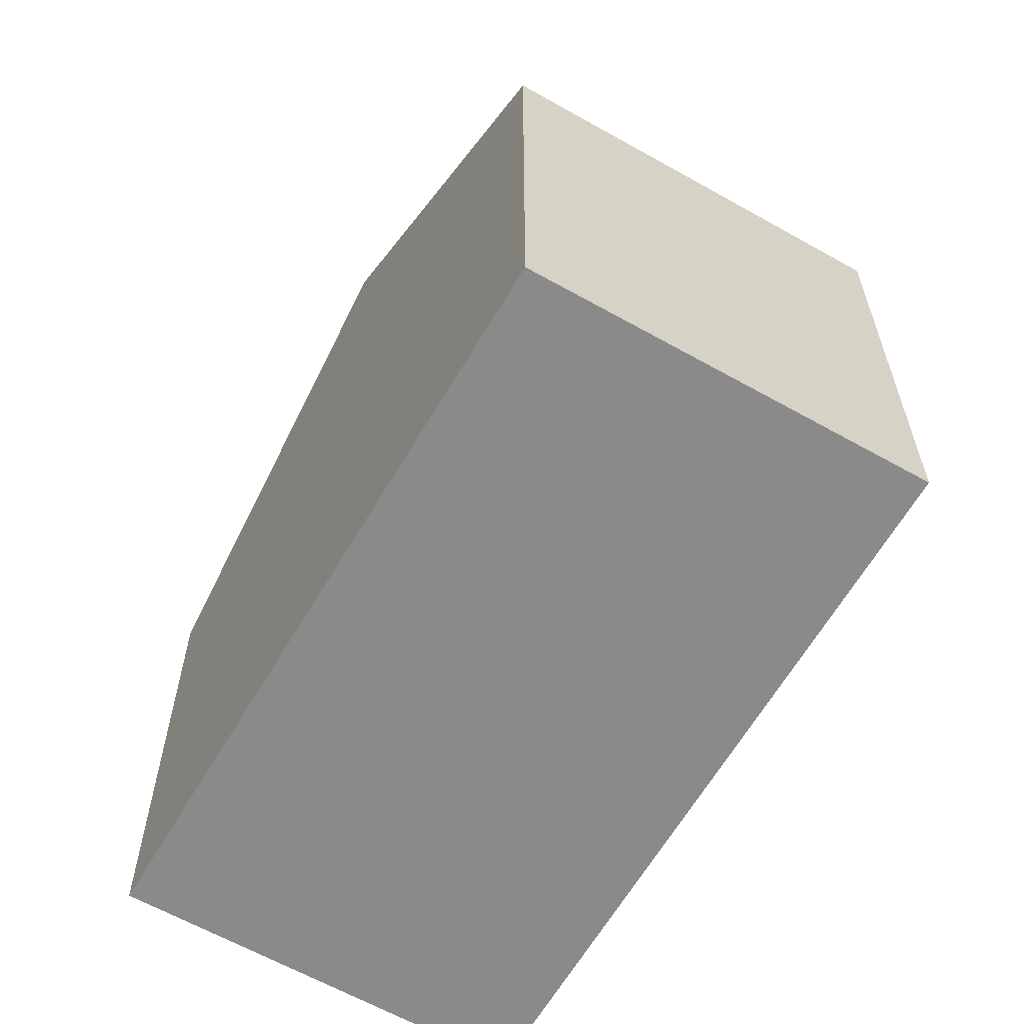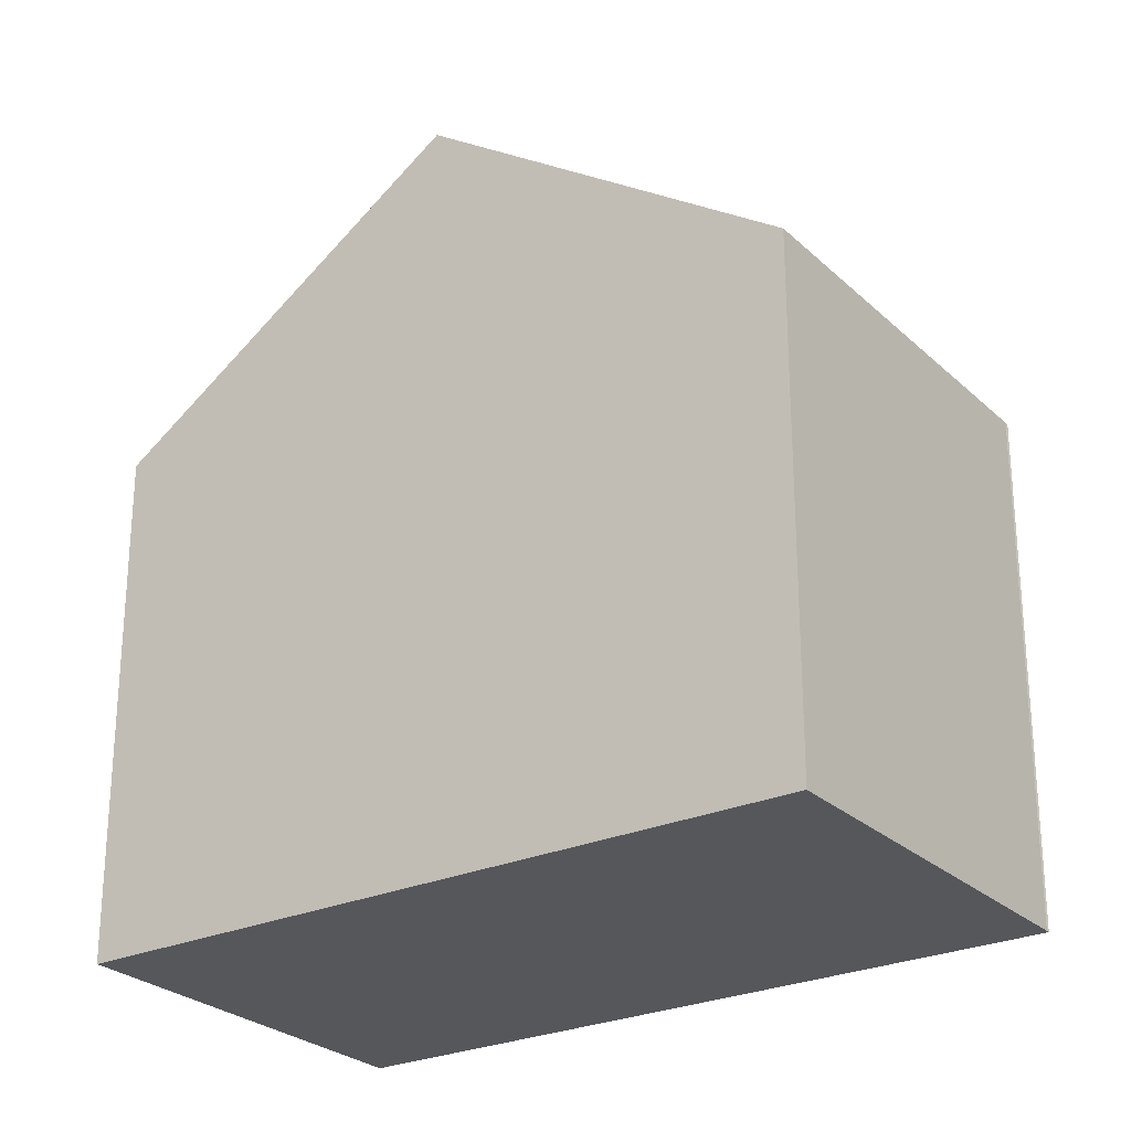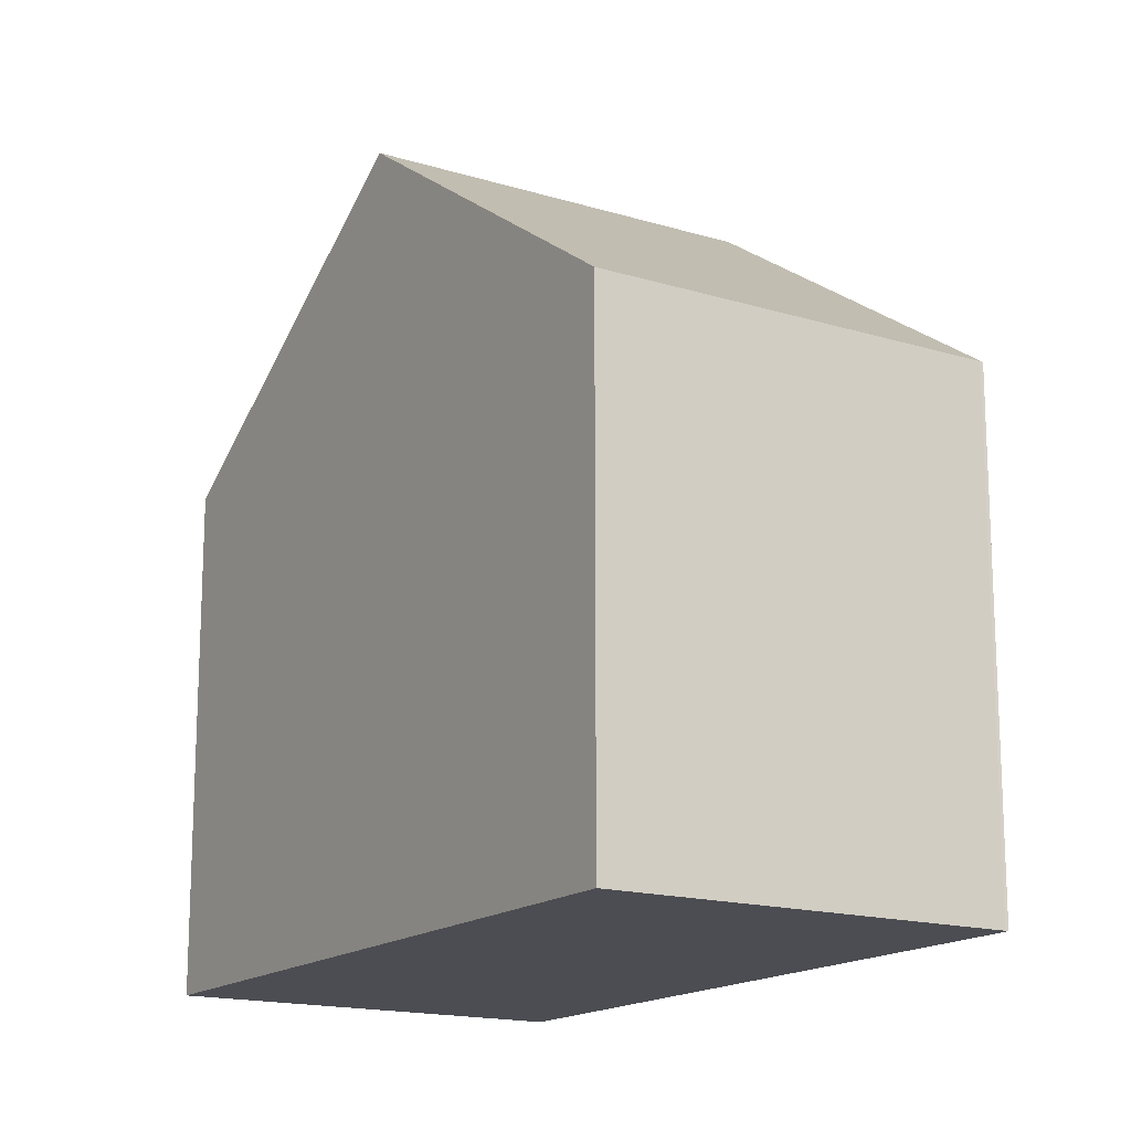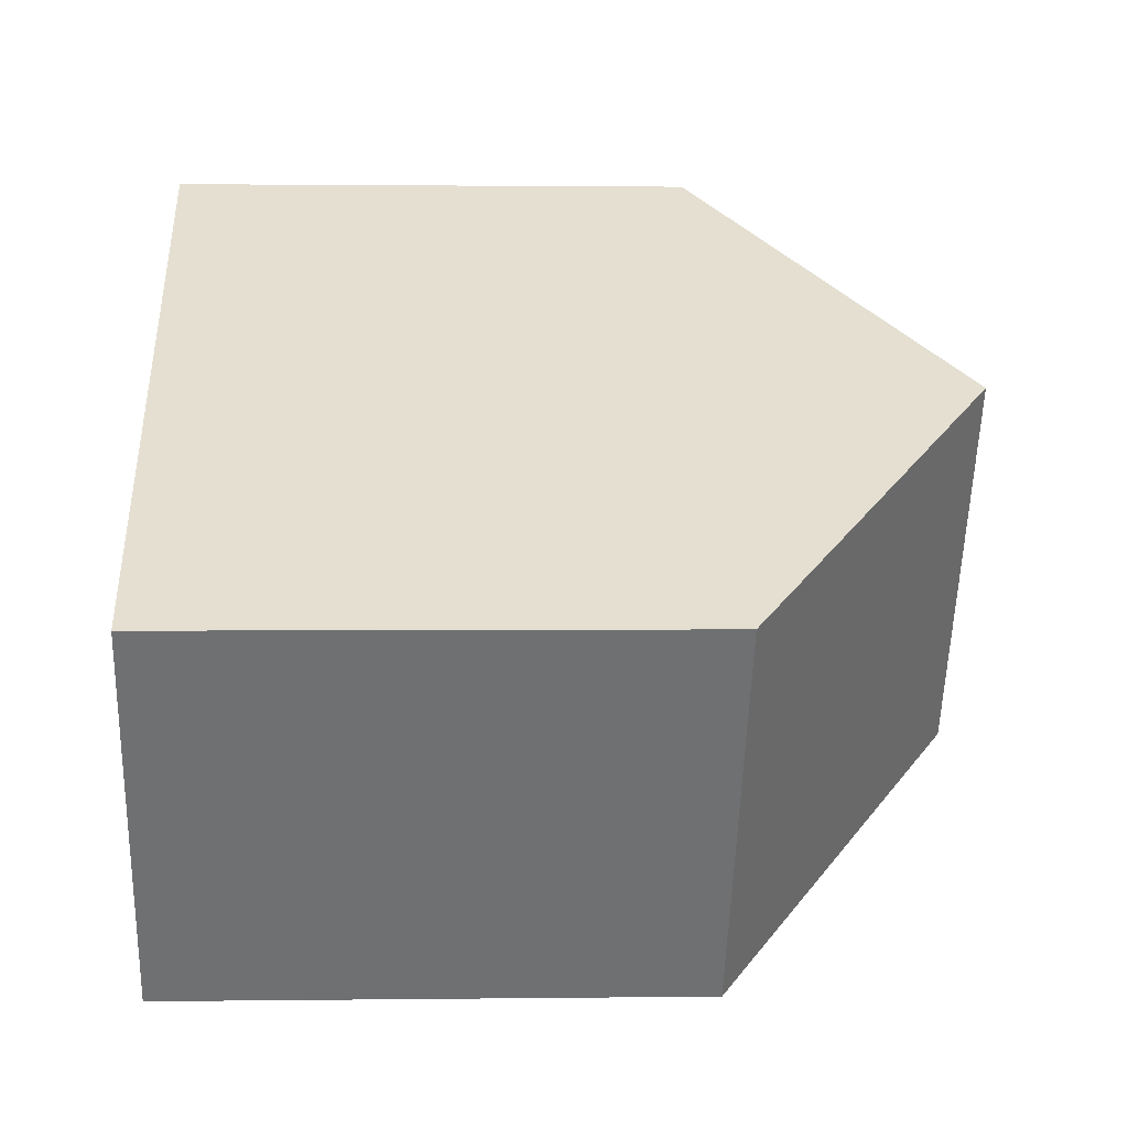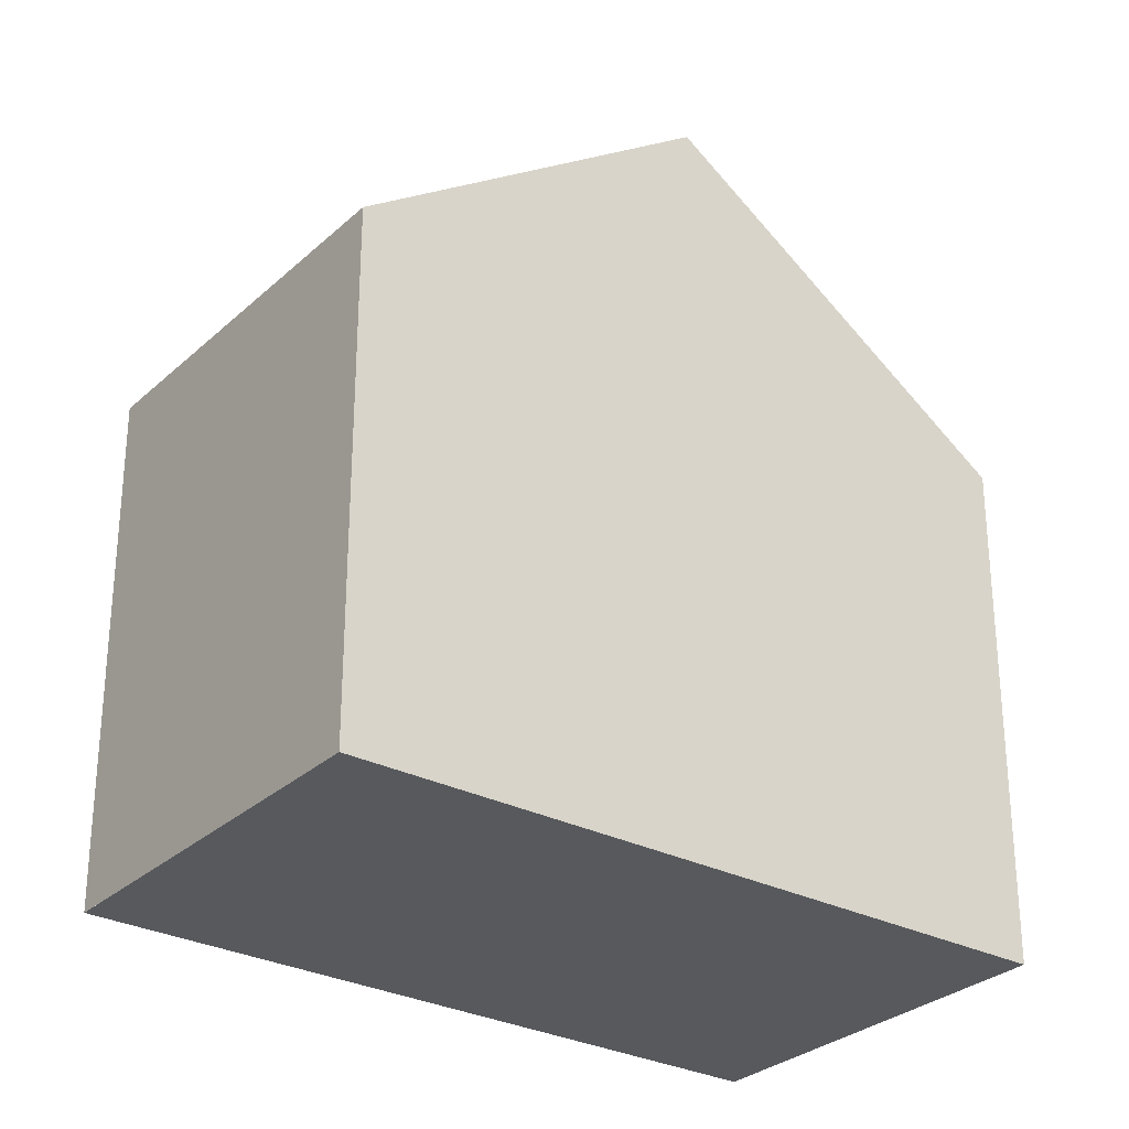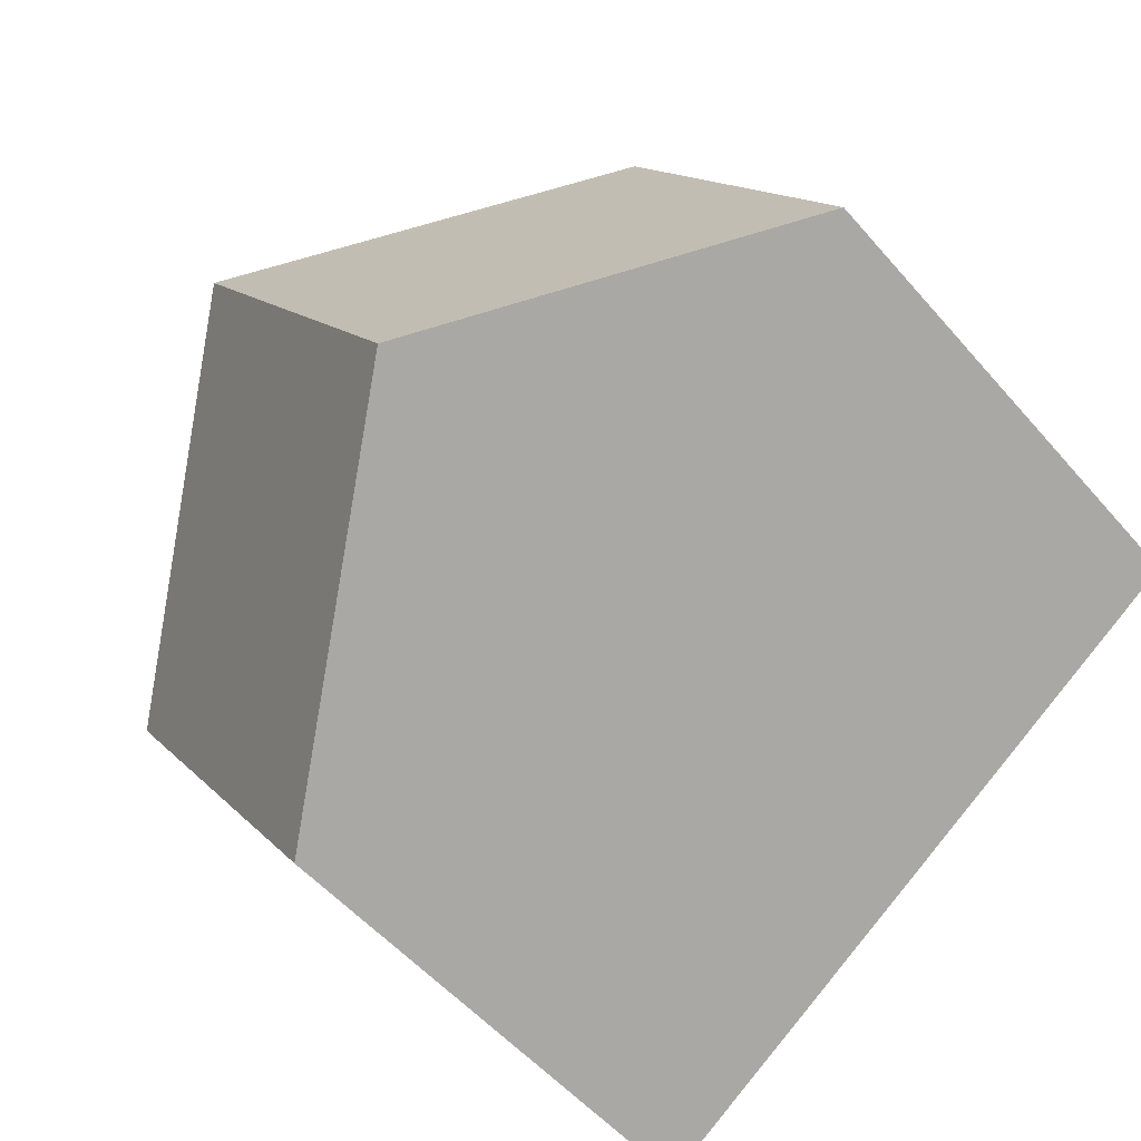
<metadata>
{"format":"obj","ext":"obj","renderer":"f3d","projection":"perspective","resolution":1024,"background":"white","views":[{"elev":-63.4,"azim":-85.7,"up":"+Z"},{"elev":-26.5,"azim":69.3,"up":"+Z"},{"elev":-16.3,"azim":92.2,"up":"+Z"},{"elev":1.4,"azim":-92.7,"up":"+Y"},{"elev":-29.1,"azim":-2.9,"up":"+Z"},{"elev":-52.9,"azim":39.5,"up":"+Y"}]}
</metadata>
<code>
v -680.7 -1831 5.61
v -680.7 -1831 5.613
v -678.2 -1834 5.642
v -687.4 -1835 5.678
v -684.9 -1839 5.638
v -684.2 -1833 8.375
v -681.6 -1837 8.368
v -684.1 -1833 8.375
v -680.6 -1831 5.614
v -680.8 -1831 5.637
v -680.7 -1831 5.638
v -678.2 -1834 5.662
v -680.4 -1831 5.617
v -680.4 -1831 5.641
v -683.8 -1834 8.374
v -678.2 -1834 5.662
v -678.2 -1834 5.641
v -681.6 -1837 8.368
v -681.6 -1837 8.368
v -684.2 -1833 8.375
v -684.1 -1833 8.375
v -687.4 -1835 5.676
v -683.8 -1834 8.374
v -687.1 -1836 5.672
v -681.6 -1837 8.368
v -684.9 -1839 5.638
v -687.3 -1835 5.716
v -687 -1836 5.711
v -687.4 -1835 5.717
v -684.9 -1839 5.677
v -684.9 -1839 5.677
v -680.7 -1831 5.613
v -680.7 -1831 5.61
v -680.7 -1831 0
v -680.7 -1831 -8.882e-16
v -680.6 -1831 5.614
v -680.7 -1831 5.613
v -680.7 -1831 -8.882e-16
v -680.6 -1831 0
v -678.2 -1834 5.662
v -678.2 -1834 5.642
v -678.2 -1834 0
v -678.2 -1834 0
v -687.4 -1835 5.717
v -687.4 -1835 5.678
v -687.4 -1835 -8.882e-16
v -687.4 -1835 0
v -684.9 -1839 5.638
v -684.9 -1839 5.638
v -684.9 -1839 0
v -684.9 -1839 0
v -680.8 -1831 5.637
v -684.2 -1833 8.375
v -684.2 -1833 0
v -680.8 -1831 -8.882e-16
v -680.4 -1831 5.617
v -680.6 -1831 5.614
v -680.6 -1831 0
v -680.4 -1831 0
v -680.7 -1831 5.61
v -680.8 -1831 5.637
v -680.8 -1831 -8.882e-16
v -680.7 -1831 0
v -681.6 -1837 8.368
v -678.2 -1834 5.662
v -678.2 -1834 0
v -681.6 -1837 0
v -678.2 -1834 5.641
v -680.4 -1831 5.617
v -680.4 -1831 0
v -678.2 -1834 0
v -678.2 -1834 5.642
v -678.2 -1834 5.641
v -678.2 -1834 0
v -678.2 -1834 0
v -684.9 -1839 5.677
v -681.6 -1837 8.368
v -681.6 -1837 0
v -684.9 -1839 8.882e-16
v -687.4 -1835 5.678
v -687.4 -1835 5.676
v -687.4 -1835 0
v -687.4 -1835 -8.882e-16
v -687.4 -1835 5.676
v -687.1 -1836 5.672
v -687.1 -1836 0
v -687.4 -1835 0
v -687.1 -1836 5.672
v -684.9 -1839 5.638
v -684.9 -1839 0
v -687.1 -1836 0
v -684.2 -1833 8.375
v -687.4 -1835 5.717
v -687.4 -1835 0
v -684.2 -1833 0
v -684.9 -1839 5.638
v -684.9 -1839 5.677
v -684.9 -1839 8.882e-16
v -684.9 -1839 0
v -687.4 -1835 0
v -680.7 -1831 0
v -680.7 -1831 0
v -678.2 -1834 0
v -684.9 -1839 0
f 15 8 11 14
f 11 8 6 10
f 10 1 2 9 11
f 14 11 9 13
f 17 3 12 16
f 16 12 7 18
f 16 14 13 17
f 18 15 14 16
f 28 24 22 27
f 27 22 4 29
f 31 5 26 30
f 30 26 24 28
f 27 21 23 28
f 29 20 21 27
f 30 25 19 31
f 28 23 25 30
f 33 34 35 32
f 37 38 39 36
f 41 42 43 40
f 45 46 47 44
f 49 50 51 48
f 53 54 55 52
f 57 58 59 56
f 61 62 63 60
f 65 66 67 64
f 69 70 71 68
f 73 74 75 72
f 77 78 79 76
f 81 82 83 80
f 85 86 87 84
f 89 90 91 88
f 93 94 95 92
f 97 98 99 96
f 101 102 103 104 100

</code>
